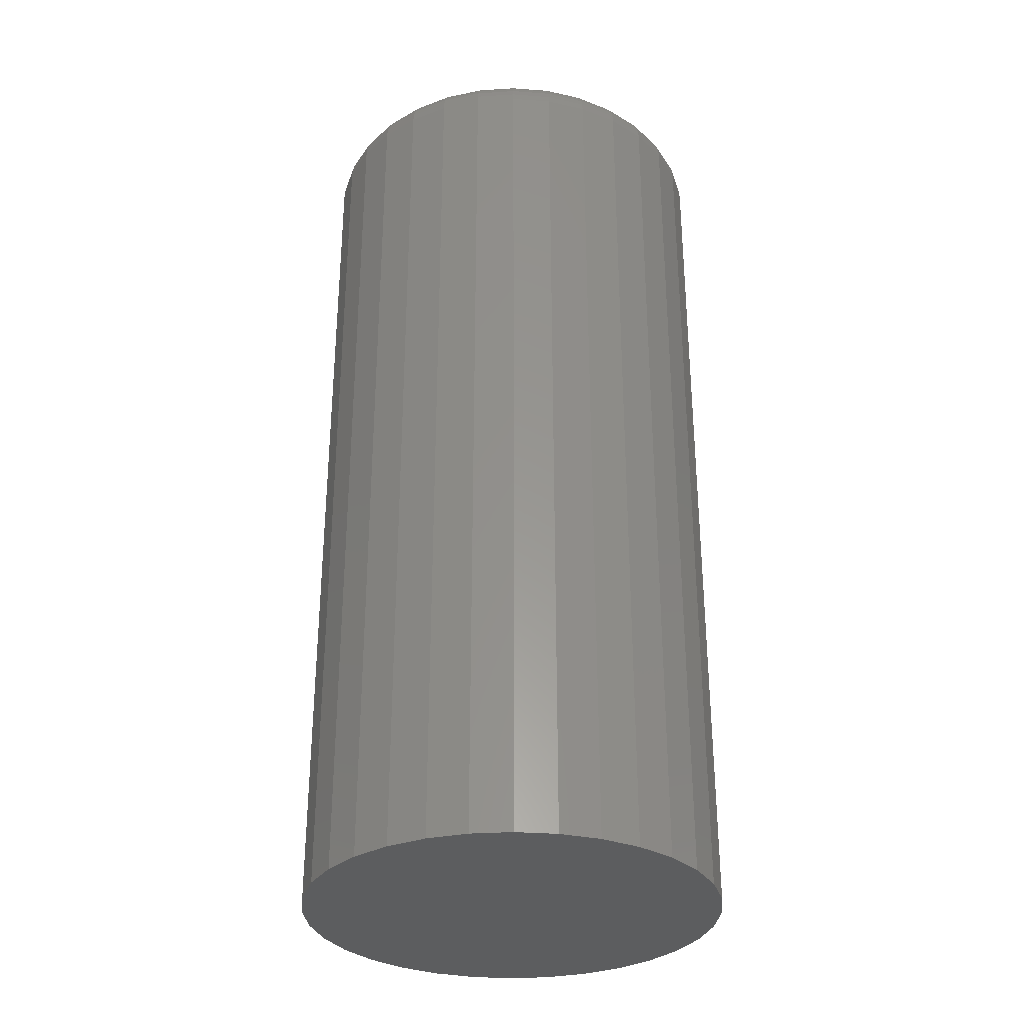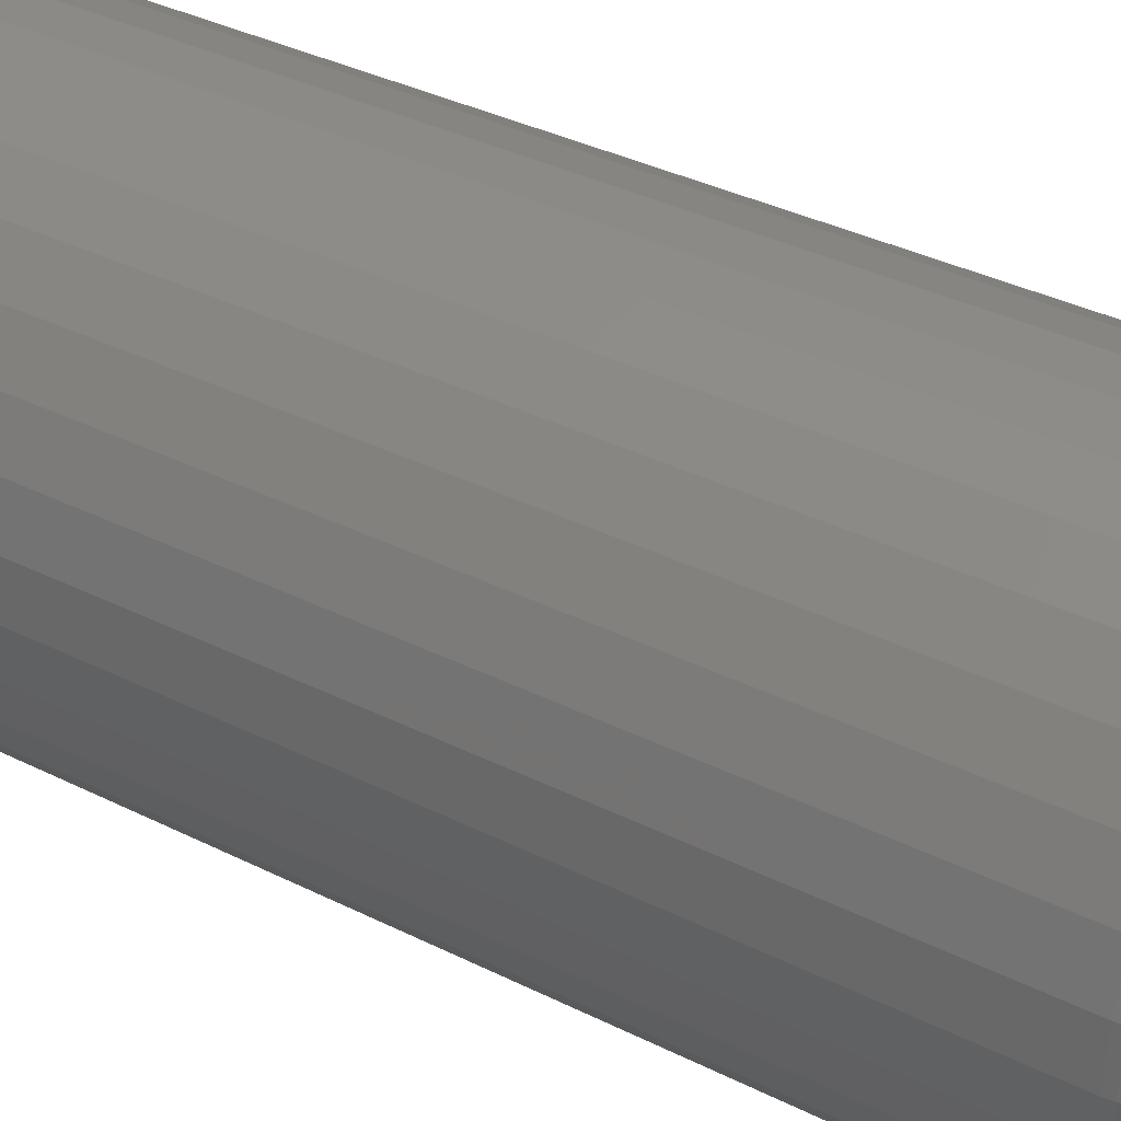
<metadata>
{"format":"stl","ext":"stl","renderer":"f3d","projection":"perspective","resolution":1024,"background":"white","views":[{"elev":-31.6,"azim":-124.2,"up":"+Y"},{"elev":34.5,"azim":124.3,"up":"+Z"}]}
</metadata>
<code>
# stl→obj: 320 verts, 636 faces
v 0.006003 1.118e-17 0.1365
v 0.03264 1.265e-17 0.1339
v -0.02063 9.697e-18 0.1339
v -0.04624 8.275e-18 0.1261
v 0.05824 1.408e-17 0.1261
v 0.03264 1.265e-17 -0.1339
v -0.02063 9.697e-18 -0.1339
v 0.05824 1.408e-17 -0.1261
v 0.006003 1.118e-17 -0.1365
v -0.04624 8.275e-18 -0.1261
v -0.06984 6.965e-18 -0.1135
v 0.08185 1.539e-17 -0.1135
v -0.09053 5.817e-18 -0.09653
v 0.1025 1.653e-17 -0.09653
v -0.1075 4.874e-18 -0.07584
v 0.1195 1.748e-17 -0.07584
v -0.1201 4.174e-18 -0.05224
v 0.1321 1.818e-17 -0.05224
v -0.1279 3.743e-18 -0.02663
v 0.1399 1.861e-17 -0.02663
v -0.1305 3.597e-18 5.04e-19
v 0.1425 1.875e-17 -6.637e-17
v -0.1279 3.743e-18 0.02663
v 0.1399 1.861e-17 0.02663
v -0.1201 4.174e-18 0.05224
v 0.1321 1.818e-17 0.05224
v -0.1075 4.874e-18 0.07584
v 0.1195 1.748e-17 0.07584
v -0.09053 5.817e-18 0.09653
v 0.1025 1.653e-17 0.09653
v -0.06984 6.965e-18 0.1135
v 0.08185 1.539e-17 0.1135
v 0.1738 -0.03125 -3.617e-16
v 0.1738 -0.75 -2.26e-17
v 0.1705 -0.03125 -0.03273
v 0.1705 -0.75 -0.03273
v 0.161 -0.03125 -0.0642
v 0.161 -0.75 -0.0642
v 0.1455 -0.03125 -0.0932
v 0.1455 -0.75 -0.0932
v 0.1246 -0.03125 -0.1186
v 0.1246 -0.75 -0.1186
v 0.09921 -0.03125 -0.1395
v 0.09921 -0.75 -0.1395
v 0.0702 -0.03125 -0.155
v 0.0702 -0.75 -0.155
v 0.03873 -0.03125 -0.1645
v 0.03873 -0.75 -0.1645
v 0.006003 -0.03125 -0.1678
v 0.006003 -0.75 -0.1678
v -0.02673 -0.03125 -0.1645
v -0.02673 -0.75 -0.1645
v -0.0582 -0.03125 -0.155
v -0.0582 -0.75 -0.155
v -0.0872 -0.03125 -0.1395
v -0.0872 -0.75 -0.1395
v -0.1126 -0.03125 -0.1186
v -0.1126 -0.75 -0.1186
v -0.1335 -0.03125 -0.0932
v -0.1335 -0.75 -0.0932
v -0.149 -0.03125 -0.0642
v -0.149 -0.75 -0.0642
v -0.1585 -0.03125 -0.03273
v -0.1585 -0.75 -0.03273
v -0.1618 -0.03125 9.299e-17
v -0.1618 -0.75 9.299e-17
v -0.1585 -0.03125 0.03273
v -0.1585 -0.75 0.03273
v -0.149 -0.03125 0.0642
v -0.149 -0.75 0.0642
v -0.1335 -0.03125 0.0932
v -0.1335 -0.75 0.0932
v -0.1126 -0.03125 0.1186
v -0.1126 -0.75 0.1186
v -0.0872 -0.03125 0.1395
v -0.0872 -0.75 0.1395
v -0.0582 -0.03125 0.155
v -0.0582 -0.75 0.155
v -0.02673 -0.03125 0.1645
v -0.02673 -0.75 0.1645
v 0.006003 -0.03125 0.1678
v 0.006003 -0.75 0.1678
v 0.03873 -0.03125 0.1645
v 0.03873 -0.75 0.1645
v 0.0702 -0.03125 0.155
v 0.0702 -0.75 0.155
v 0.09921 -0.03125 0.1395
v 0.09921 -0.75 0.1395
v 0.1246 -0.03125 0.1186
v 0.1246 -0.75 0.1186
v 0.1455 -0.03125 0.0932
v 0.1455 -0.75 0.0932
v 0.161 -0.03125 0.0642
v 0.161 -0.75 0.0642
v 0.1705 -0.03125 0.03273
v 0.1705 -0.75 0.03273
v -0.1612 -0.02515 2.442e-34
v -0.1579 -0.02515 0.03261
v -0.1594 -0.01929 4.791e-34
v -0.1562 -0.01929 0.03226
v -0.1565 -0.01389 6.955e-34
v -0.1534 -0.01389 0.0317
v -0.1526 -0.009153 8.852e-34
v -0.1496 -0.009153 0.03094
v -0.1479 -0.005267 -1.388e-17
v -0.1449 -0.005267 0.03002
v -0.1425 -0.002379 1.157e-33
v -0.1396 -0.002379 0.02897
v -0.1366 -0.0006005 -1.388e-17
v -0.1339 -0.0006005 0.02782
v 0.17 -0.02515 0.03261
v 0.1732 -0.02515 -2.776e-17
v 0.1682 -0.01929 0.03226
v 0.1714 -0.01929 -2.776e-17
v 0.1654 -0.01389 0.0317
v 0.1685 -0.01389 -5.551e-17
v 0.1616 -0.009153 0.03094
v 0.1646 -0.009153 -5.551e-17
v 0.1569 -0.005267 0.03002
v 0.1599 -0.005267 -4.163e-17
v 0.1516 -0.002379 0.02897
v 0.1545 -0.002379 -5.551e-17
v 0.1459 -0.0006005 0.02782
v 0.1486 -0.0006005 -4.163e-17
v 0.1604 -0.02515 0.06397
v 0.1588 -0.01929 0.06329
v 0.1561 -0.01389 0.06218
v 0.1525 -0.009153 0.0607
v 0.1482 -0.005267 0.05889
v 0.1432 -0.002379 0.05682
v 0.1378 -0.0006005 0.05457
v 0.145 -0.02515 0.09287
v 0.1435 -0.01929 0.09188
v 0.1411 -0.01389 0.09028
v 0.1379 -0.009153 0.08812
v 0.1339 -0.005267 0.08549
v 0.1295 -0.002379 0.08249
v 0.1246 -0.0006005 0.07923
v 0.1242 -0.02515 0.1182
v 0.1229 -0.01929 0.1169
v 0.1209 -0.01389 0.1149
v 0.1182 -0.009153 0.1122
v 0.1148 -0.005267 0.1088
v 0.111 -0.002379 0.105
v 0.1068 -0.0006005 0.1008
v 0.09887 -0.02515 0.139
v 0.09789 -0.01929 0.1375
v 0.09628 -0.01389 0.1351
v 0.09412 -0.009153 0.1319
v 0.09149 -0.005267 0.1279
v 0.08849 -0.002379 0.1235
v 0.08523 -0.0006005 0.1186
v 0.06997 -0.02515 0.1544
v 0.06929 -0.01929 0.1528
v 0.06819 -0.01389 0.1501
v 0.0667 -0.009153 0.1465
v 0.06489 -0.005267 0.1422
v 0.06282 -0.002379 0.1372
v 0.06058 -0.0006005 0.1318
v 0.03862 -0.02515 0.164
v 0.03827 -0.01929 0.1622
v 0.0377 -0.01389 0.1594
v 0.03695 -0.009153 0.1556
v 0.03602 -0.005267 0.1509
v 0.03497 -0.002379 0.1456
v 0.03383 -0.0006005 0.1399
v 0.006003 -0.02515 0.1672
v 0.006003 -0.01929 0.1654
v 0.006003 -0.01389 0.1625
v 0.006003 -0.009153 0.1586
v 0.006003 -0.005267 0.1539
v 0.006003 -0.002379 0.1485
v 0.006003 -0.0006005 0.1426
v -0.02661 -0.02515 0.164
v -0.02626 -0.01929 0.1622
v -0.0257 -0.01389 0.1594
v -0.02494 -0.009153 0.1556
v -0.02402 -0.005267 0.1509
v -0.02296 -0.002379 0.1456
v -0.02182 -0.0006005 0.1399
v -0.05797 -0.02515 0.1544
v -0.05729 -0.01929 0.1528
v -0.05618 -0.01389 0.1501
v -0.05469 -0.009153 0.1465
v -0.05288 -0.005267 0.1422
v -0.05081 -0.002379 0.1372
v -0.04857 -0.0006005 0.1318
v -0.08687 -0.02515 0.139
v -0.08588 -0.01929 0.1375
v -0.08427 -0.01389 0.1351
v -0.08212 -0.009153 0.1319
v -0.07948 -0.005267 0.1279
v -0.07648 -0.002379 0.1235
v -0.07323 -0.0006005 0.1186
v -0.1122 -0.02515 0.1182
v -0.1109 -0.01929 0.1169
v -0.1089 -0.01389 0.1149
v -0.1062 -0.009153 0.1122
v -0.1028 -0.005267 0.1088
v -0.09898 -0.002379 0.105
v -0.09484 -0.0006005 0.1008
v -0.133 -0.02515 0.09287
v -0.1315 -0.01929 0.09188
v -0.1291 -0.01389 0.09028
v -0.1259 -0.009153 0.08812
v -0.1219 -0.005267 0.08549
v -0.1174 -0.002379 0.08249
v -0.1126 -0.0006005 0.07923
v -0.1484 -0.02515 0.06397
v -0.1468 -0.01929 0.06329
v -0.1441 -0.01389 0.06218
v -0.1405 -0.009153 0.0607
v -0.1362 -0.005267 0.05889
v -0.1312 -0.002379 0.05682
v -0.1258 -0.0006005 0.05457
v 0.17 -0.02515 -0.03261
v 0.1682 -0.01929 -0.03226
v 0.1654 -0.01389 -0.0317
v 0.1616 -0.009153 -0.03094
v 0.1569 -0.005267 -0.03002
v 0.1516 -0.002379 -0.02897
v 0.1459 -0.0006005 -0.02782
v -0.1579 -0.02515 -0.03261
v -0.1562 -0.01929 -0.03226
v -0.1534 -0.01389 -0.0317
v -0.1496 -0.009153 -0.03094
v -0.1449 -0.005267 -0.03002
v -0.1396 -0.002379 -0.02897
v -0.1339 -0.0006005 -0.02782
v -0.1484 -0.02515 -0.06397
v -0.1468 -0.01929 -0.06329
v -0.1441 -0.01389 -0.06218
v -0.1405 -0.009153 -0.0607
v -0.1362 -0.005267 -0.05889
v -0.1312 -0.002379 -0.05682
v -0.1258 -0.0006005 -0.05457
v -0.133 -0.02515 -0.09287
v -0.1315 -0.01929 -0.09188
v -0.1291 -0.01389 -0.09028
v -0.1259 -0.009153 -0.08812
v -0.1219 -0.005267 -0.08549
v -0.1174 -0.002379 -0.08249
v -0.1126 -0.0006005 -0.07923
v -0.1122 -0.02515 -0.1182
v -0.1109 -0.01929 -0.1169
v -0.1089 -0.01389 -0.1149
v -0.1062 -0.009153 -0.1122
v -0.1028 -0.005267 -0.1088
v -0.09898 -0.002379 -0.105
v -0.09484 -0.0006005 -0.1008
v -0.08687 -0.02515 -0.139
v -0.08588 -0.01929 -0.1375
v -0.08427 -0.01389 -0.1351
v -0.08212 -0.009153 -0.1319
v -0.07948 -0.005267 -0.1279
v -0.07648 -0.002379 -0.1235
v -0.07323 -0.0006005 -0.1186
v -0.05797 -0.02515 -0.1544
v -0.05729 -0.01929 -0.1528
v -0.05618 -0.01389 -0.1501
v -0.05469 -0.009153 -0.1465
v -0.05288 -0.005267 -0.1422
v -0.05081 -0.002379 -0.1372
v -0.04857 -0.0006005 -0.1318
v -0.02661 -0.02515 -0.164
v -0.02626 -0.01929 -0.1622
v -0.0257 -0.01389 -0.1594
v -0.02494 -0.009153 -0.1556
v -0.02402 -0.005267 -0.1509
v -0.02296 -0.002379 -0.1456
v -0.02182 -0.0006005 -0.1399
v 0.006003 -0.02515 -0.1672
v 0.006003 -0.01929 -0.1654
v 0.006003 -0.01389 -0.1625
v 0.006003 -0.009153 -0.1586
v 0.006003 -0.005267 -0.1539
v 0.006003 -0.002379 -0.1485
v 0.006003 -0.0006005 -0.1426
v 0.03862 -0.02515 -0.164
v 0.03827 -0.01929 -0.1622
v 0.0377 -0.01389 -0.1594
v 0.03695 -0.009153 -0.1556
v 0.03602 -0.005267 -0.1509
v 0.03497 -0.002379 -0.1456
v 0.03383 -0.0006005 -0.1399
v 0.06997 -0.02515 -0.1544
v 0.06929 -0.01929 -0.1528
v 0.06819 -0.01389 -0.1501
v 0.0667 -0.009153 -0.1465
v 0.06489 -0.005267 -0.1422
v 0.06282 -0.002379 -0.1372
v 0.06058 -0.0006005 -0.1318
v 0.09887 -0.02515 -0.139
v 0.09789 -0.01929 -0.1375
v 0.09628 -0.01389 -0.1351
v 0.09412 -0.009153 -0.1319
v 0.09149 -0.005267 -0.1279
v 0.08849 -0.002379 -0.1235
v 0.08523 -0.0006005 -0.1186
v 0.1242 -0.02515 -0.1182
v 0.1229 -0.01929 -0.1169
v 0.1209 -0.01389 -0.1149
v 0.1182 -0.009153 -0.1122
v 0.1148 -0.005267 -0.1088
v 0.111 -0.002379 -0.105
v 0.1068 -0.0006005 -0.1008
v 0.145 -0.02515 -0.09287
v 0.1435 -0.01929 -0.09188
v 0.1411 -0.01389 -0.09028
v 0.1379 -0.009153 -0.08812
v 0.1339 -0.005267 -0.08549
v 0.1295 -0.002379 -0.08249
v 0.1246 -0.0006005 -0.07923
v 0.1604 -0.02515 -0.06397
v 0.1588 -0.01929 -0.06329
v 0.1561 -0.01389 -0.06218
v 0.1525 -0.009153 -0.0607
v 0.1482 -0.005267 -0.05889
v 0.1432 -0.002379 -0.05682
v 0.1378 -0.0006005 -0.05457
f 1 2 3
f 4 3 2
f 5 4 2
f 6 7 8
f 9 7 6
f 7 10 8
f 8 10 11
f 8 11 12
f 12 11 13
f 12 13 14
f 14 13 15
f 14 15 16
f 16 15 17
f 16 17 18
f 18 17 19
f 18 19 20
f 20 19 21
f 20 21 22
f 22 21 23
f 22 23 24
f 24 23 25
f 24 25 26
f 26 25 27
f 26 27 28
f 28 27 29
f 28 29 30
f 30 29 31
f 30 31 32
f 32 31 4
f 32 4 5
f 33 34 35
f 35 34 36
f 35 36 37
f 37 36 38
f 37 38 39
f 39 38 40
f 39 40 41
f 41 40 42
f 41 42 43
f 43 42 44
f 43 44 45
f 45 44 46
f 45 46 47
f 47 46 48
f 47 48 49
f 49 48 50
f 49 50 51
f 51 50 52
f 51 52 53
f 53 52 54
f 53 54 55
f 55 54 56
f 55 56 57
f 57 56 58
f 57 58 59
f 59 58 60
f 59 60 61
f 61 60 62
f 61 62 63
f 63 62 64
f 63 64 65
f 65 64 66
f 65 66 67
f 67 66 68
f 67 68 69
f 69 68 70
f 69 70 71
f 71 70 72
f 71 72 73
f 73 72 74
f 73 74 75
f 75 74 76
f 75 76 77
f 77 76 78
f 77 78 79
f 79 78 80
f 79 80 81
f 81 80 82
f 81 82 83
f 83 82 84
f 83 84 85
f 85 84 86
f 85 86 87
f 87 86 88
f 87 88 89
f 89 88 90
f 89 90 91
f 91 90 92
f 91 92 93
f 93 92 94
f 93 94 95
f 95 94 96
f 95 96 33
f 33 96 34
f 65 67 97
f 97 67 98
f 97 98 99
f 99 98 100
f 99 100 101
f 101 100 102
f 101 102 103
f 103 102 104
f 103 104 105
f 105 104 106
f 105 106 107
f 107 106 108
f 107 108 109
f 109 108 110
f 109 110 21
f 21 110 23
f 95 33 111
f 111 33 112
f 111 112 113
f 113 112 114
f 113 114 115
f 115 114 116
f 115 116 117
f 117 116 118
f 117 118 119
f 119 118 120
f 119 120 121
f 121 120 122
f 121 122 123
f 123 122 124
f 123 124 24
f 24 124 22
f 93 95 125
f 125 95 111
f 125 111 126
f 126 111 113
f 126 113 127
f 127 113 115
f 127 115 128
f 128 115 117
f 128 117 129
f 129 117 119
f 129 119 130
f 130 119 121
f 130 121 131
f 131 121 123
f 131 123 26
f 26 123 24
f 91 93 132
f 132 93 125
f 132 125 133
f 133 125 126
f 133 126 134
f 134 126 127
f 134 127 135
f 135 127 128
f 135 128 136
f 136 128 129
f 136 129 137
f 137 129 130
f 137 130 138
f 138 130 131
f 138 131 28
f 28 131 26
f 89 91 139
f 139 91 132
f 139 132 140
f 140 132 133
f 140 133 141
f 141 133 134
f 141 134 142
f 142 134 135
f 142 135 143
f 143 135 136
f 143 136 144
f 144 136 137
f 144 137 145
f 145 137 138
f 145 138 30
f 30 138 28
f 87 89 146
f 146 89 139
f 146 139 147
f 147 139 140
f 147 140 148
f 148 140 141
f 148 141 149
f 149 141 142
f 149 142 150
f 150 142 143
f 150 143 151
f 151 143 144
f 151 144 152
f 152 144 145
f 152 145 32
f 32 145 30
f 85 87 153
f 153 87 146
f 153 146 154
f 154 146 147
f 154 147 155
f 155 147 148
f 155 148 156
f 156 148 149
f 156 149 157
f 157 149 150
f 157 150 158
f 158 150 151
f 158 151 159
f 159 151 152
f 159 152 5
f 5 152 32
f 83 85 160
f 160 85 153
f 160 153 161
f 161 153 154
f 161 154 162
f 162 154 155
f 162 155 163
f 163 155 156
f 163 156 164
f 164 156 157
f 164 157 165
f 165 157 158
f 165 158 166
f 166 158 159
f 166 159 2
f 2 159 5
f 81 83 167
f 167 83 160
f 167 160 168
f 168 160 161
f 168 161 169
f 169 161 162
f 169 162 170
f 170 162 163
f 170 163 171
f 171 163 164
f 171 164 172
f 172 164 165
f 172 165 173
f 173 165 166
f 173 166 1
f 1 166 2
f 79 81 174
f 174 81 167
f 174 167 175
f 175 167 168
f 175 168 176
f 176 168 169
f 176 169 177
f 177 169 170
f 177 170 178
f 178 170 171
f 178 171 179
f 179 171 172
f 179 172 180
f 180 172 173
f 180 173 3
f 3 173 1
f 77 79 181
f 181 79 174
f 181 174 182
f 182 174 175
f 182 175 183
f 183 175 176
f 183 176 184
f 184 176 177
f 184 177 185
f 185 177 178
f 185 178 186
f 186 178 179
f 186 179 187
f 187 179 180
f 187 180 4
f 4 180 3
f 75 77 188
f 188 77 181
f 188 181 189
f 189 181 182
f 189 182 190
f 190 182 183
f 190 183 191
f 191 183 184
f 191 184 192
f 192 184 185
f 192 185 193
f 193 185 186
f 193 186 194
f 194 186 187
f 194 187 31
f 31 187 4
f 73 75 195
f 195 75 188
f 195 188 196
f 196 188 189
f 196 189 197
f 197 189 190
f 197 190 198
f 198 190 191
f 198 191 199
f 199 191 192
f 199 192 200
f 200 192 193
f 200 193 201
f 201 193 194
f 201 194 29
f 29 194 31
f 71 73 202
f 202 73 195
f 202 195 203
f 203 195 196
f 203 196 204
f 204 196 197
f 204 197 205
f 205 197 198
f 205 198 206
f 206 198 199
f 206 199 207
f 207 199 200
f 207 200 208
f 208 200 201
f 208 201 27
f 27 201 29
f 69 71 209
f 209 71 202
f 209 202 210
f 210 202 203
f 210 203 211
f 211 203 204
f 211 204 212
f 212 204 205
f 212 205 213
f 213 205 206
f 213 206 214
f 214 206 207
f 214 207 215
f 215 207 208
f 215 208 25
f 25 208 27
f 67 69 98
f 98 69 209
f 98 209 100
f 100 209 210
f 100 210 102
f 102 210 211
f 102 211 104
f 104 211 212
f 104 212 106
f 106 212 213
f 106 213 108
f 108 213 214
f 108 214 110
f 110 214 215
f 110 215 23
f 23 215 25
f 33 35 112
f 112 35 216
f 112 216 114
f 114 216 217
f 114 217 116
f 116 217 218
f 116 218 118
f 118 218 219
f 118 219 120
f 120 219 220
f 120 220 122
f 122 220 221
f 122 221 124
f 124 221 222
f 124 222 22
f 22 222 20
f 63 65 223
f 223 65 97
f 223 97 224
f 224 97 99
f 224 99 225
f 225 99 101
f 225 101 226
f 226 101 103
f 226 103 227
f 227 103 105
f 227 105 228
f 228 105 107
f 228 107 229
f 229 107 109
f 229 109 19
f 19 109 21
f 61 63 230
f 230 63 223
f 230 223 231
f 231 223 224
f 231 224 232
f 232 224 225
f 232 225 233
f 233 225 226
f 233 226 234
f 234 226 227
f 234 227 235
f 235 227 228
f 235 228 236
f 236 228 229
f 236 229 17
f 17 229 19
f 59 61 237
f 237 61 230
f 237 230 238
f 238 230 231
f 238 231 239
f 239 231 232
f 239 232 240
f 240 232 233
f 240 233 241
f 241 233 234
f 241 234 242
f 242 234 235
f 242 235 243
f 243 235 236
f 243 236 15
f 15 236 17
f 57 59 244
f 244 59 237
f 244 237 245
f 245 237 238
f 245 238 246
f 246 238 239
f 246 239 247
f 247 239 240
f 247 240 248
f 248 240 241
f 248 241 249
f 249 241 242
f 249 242 250
f 250 242 243
f 250 243 13
f 13 243 15
f 55 57 251
f 251 57 244
f 251 244 252
f 252 244 245
f 252 245 253
f 253 245 246
f 253 246 254
f 254 246 247
f 254 247 255
f 255 247 248
f 255 248 256
f 256 248 249
f 256 249 257
f 257 249 250
f 257 250 11
f 11 250 13
f 53 55 258
f 258 55 251
f 258 251 259
f 259 251 252
f 259 252 260
f 260 252 253
f 260 253 261
f 261 253 254
f 261 254 262
f 262 254 255
f 262 255 263
f 263 255 256
f 263 256 264
f 264 256 257
f 264 257 10
f 10 257 11
f 51 53 265
f 265 53 258
f 265 258 266
f 266 258 259
f 266 259 267
f 267 259 260
f 267 260 268
f 268 260 261
f 268 261 269
f 269 261 262
f 269 262 270
f 270 262 263
f 270 263 271
f 271 263 264
f 271 264 7
f 7 264 10
f 49 51 272
f 272 51 265
f 272 265 273
f 273 265 266
f 273 266 274
f 274 266 267
f 274 267 275
f 275 267 268
f 275 268 276
f 276 268 269
f 276 269 277
f 277 269 270
f 277 270 278
f 278 270 271
f 278 271 9
f 9 271 7
f 47 49 279
f 279 49 272
f 279 272 280
f 280 272 273
f 280 273 281
f 281 273 274
f 281 274 282
f 282 274 275
f 282 275 283
f 283 275 276
f 283 276 284
f 284 276 277
f 284 277 285
f 285 277 278
f 285 278 6
f 6 278 9
f 45 47 286
f 286 47 279
f 286 279 287
f 287 279 280
f 287 280 288
f 288 280 281
f 288 281 289
f 289 281 282
f 289 282 290
f 290 282 283
f 290 283 291
f 291 283 284
f 291 284 292
f 292 284 285
f 292 285 8
f 8 285 6
f 43 45 293
f 293 45 286
f 293 286 294
f 294 286 287
f 294 287 295
f 295 287 288
f 295 288 296
f 296 288 289
f 296 289 297
f 297 289 290
f 297 290 298
f 298 290 291
f 298 291 299
f 299 291 292
f 299 292 12
f 12 292 8
f 41 43 300
f 300 43 293
f 300 293 301
f 301 293 294
f 301 294 302
f 302 294 295
f 302 295 303
f 303 295 296
f 303 296 304
f 304 296 297
f 304 297 305
f 305 297 298
f 305 298 306
f 306 298 299
f 306 299 14
f 14 299 12
f 39 41 307
f 307 41 300
f 307 300 308
f 308 300 301
f 308 301 309
f 309 301 302
f 309 302 310
f 310 302 303
f 310 303 311
f 311 303 304
f 311 304 312
f 312 304 305
f 312 305 313
f 313 305 306
f 313 306 16
f 16 306 14
f 37 39 314
f 314 39 307
f 314 307 315
f 315 307 308
f 315 308 316
f 316 308 309
f 316 309 317
f 317 309 310
f 317 310 318
f 318 310 311
f 318 311 319
f 319 311 312
f 319 312 320
f 320 312 313
f 320 313 18
f 18 313 16
f 35 37 216
f 216 37 314
f 216 314 217
f 217 314 315
f 217 315 218
f 218 315 316
f 218 316 219
f 219 316 317
f 219 317 220
f 220 317 318
f 220 318 221
f 221 318 319
f 221 319 222
f 222 319 320
f 222 320 20
f 20 320 18
f 80 84 82
f 84 80 78
f 84 78 86
f 46 52 48
f 48 52 50
f 86 78 88
f 88 78 76
f 88 76 90
f 90 76 74
f 90 74 92
f 92 74 72
f 92 72 94
f 94 72 70
f 94 70 96
f 96 70 68
f 96 68 34
f 34 68 66
f 34 66 36
f 36 66 64
f 36 64 38
f 38 64 62
f 38 62 40
f 40 62 60
f 40 60 42
f 42 60 58
f 42 58 44
f 44 58 56
f 44 56 46
f 46 56 54
f 46 54 52

</code>
